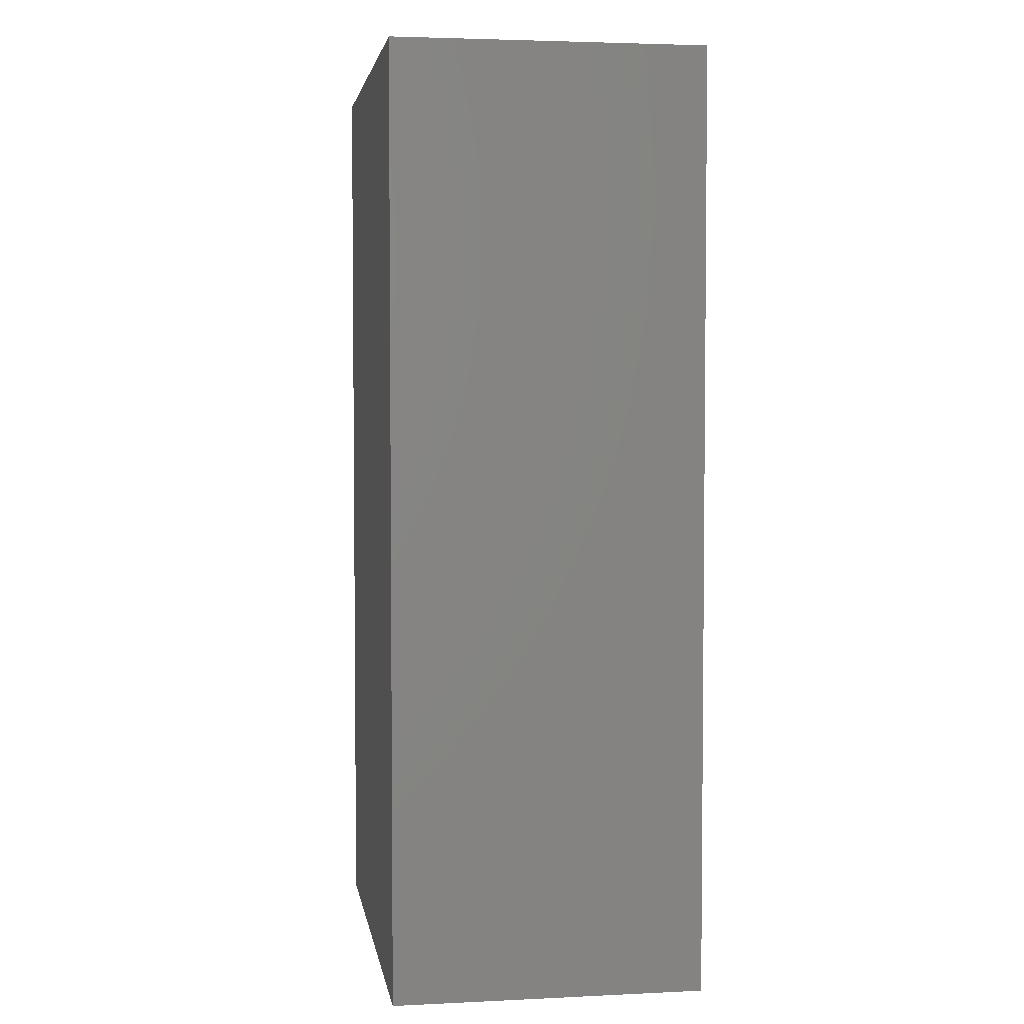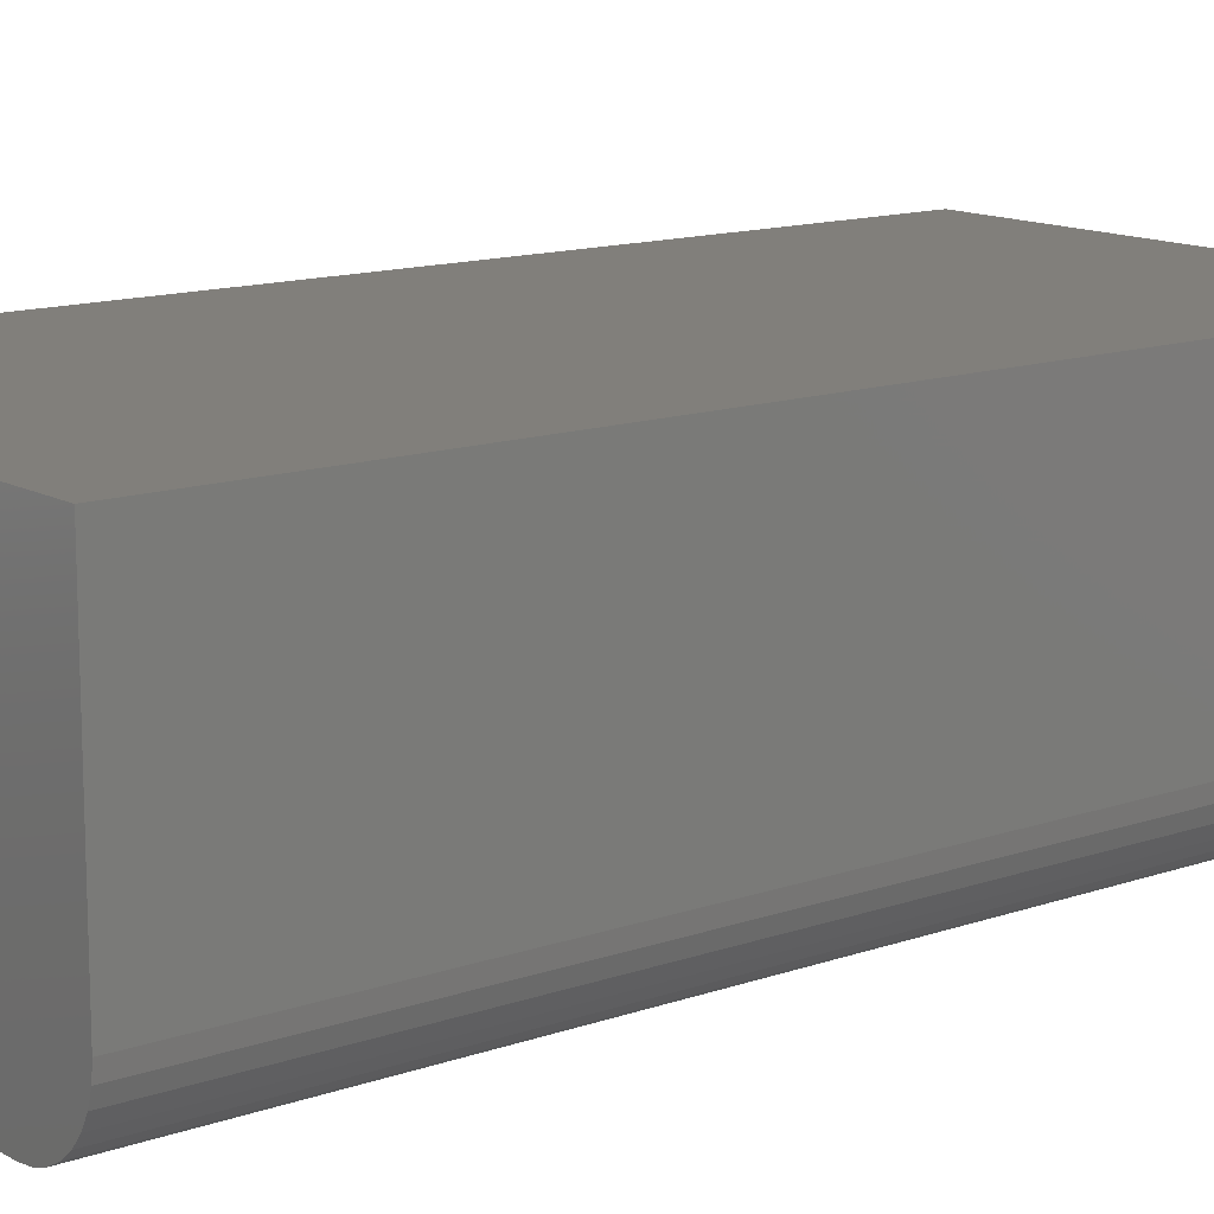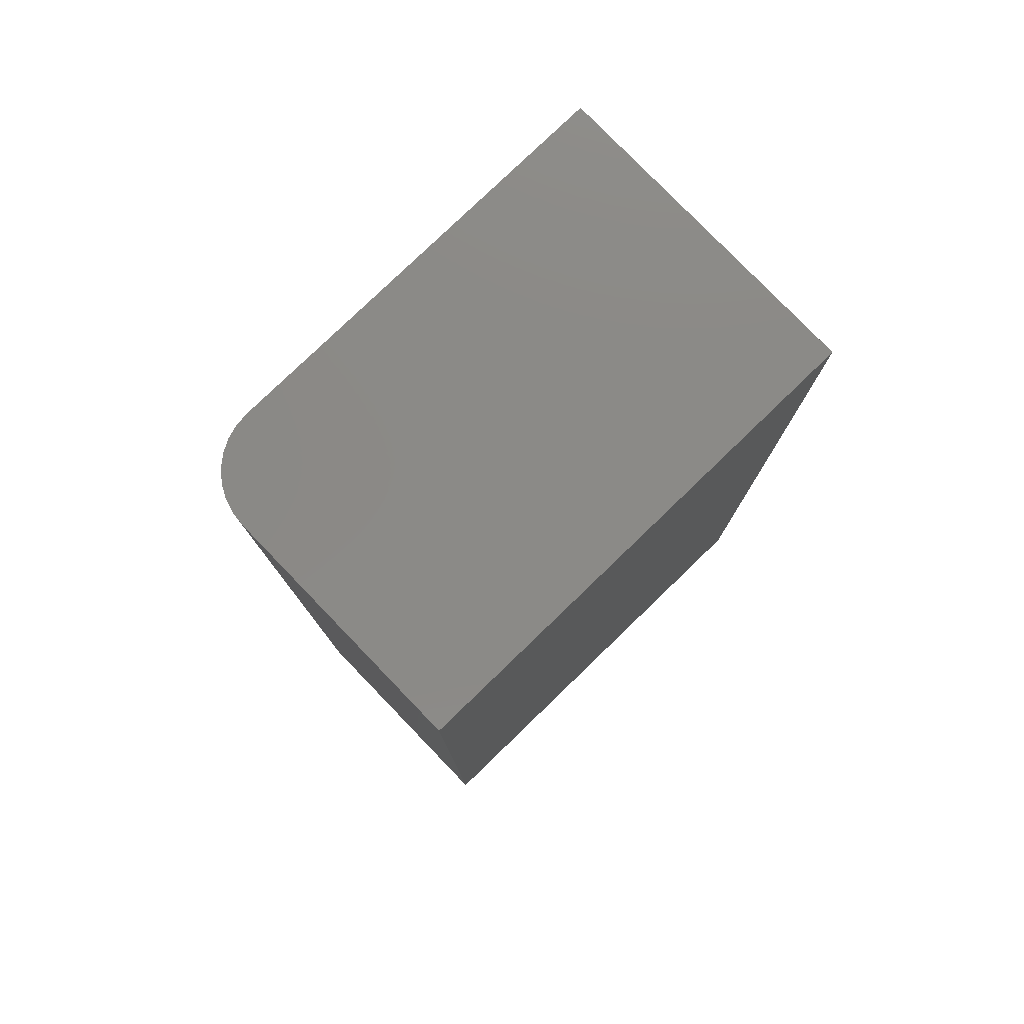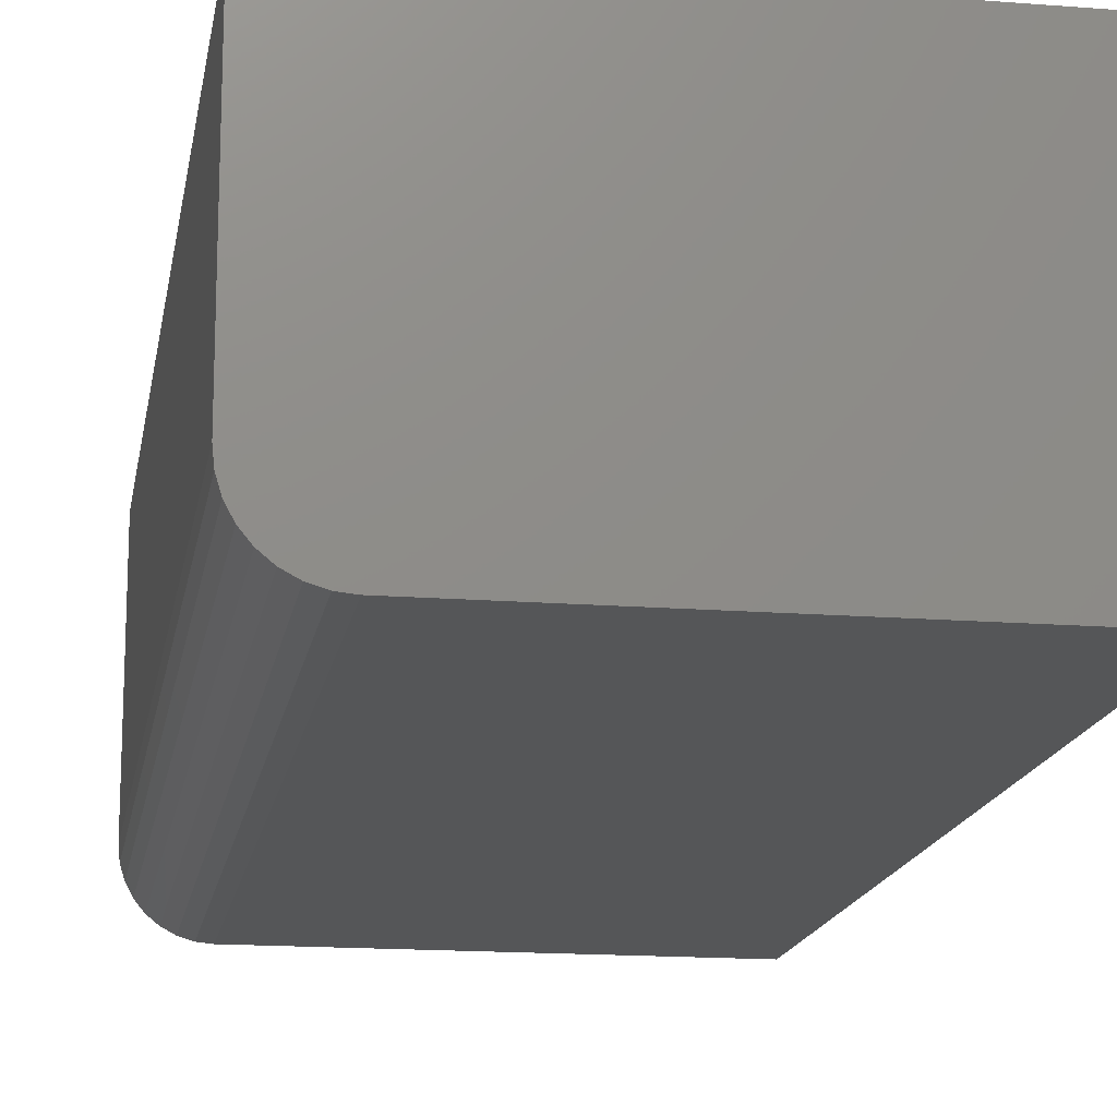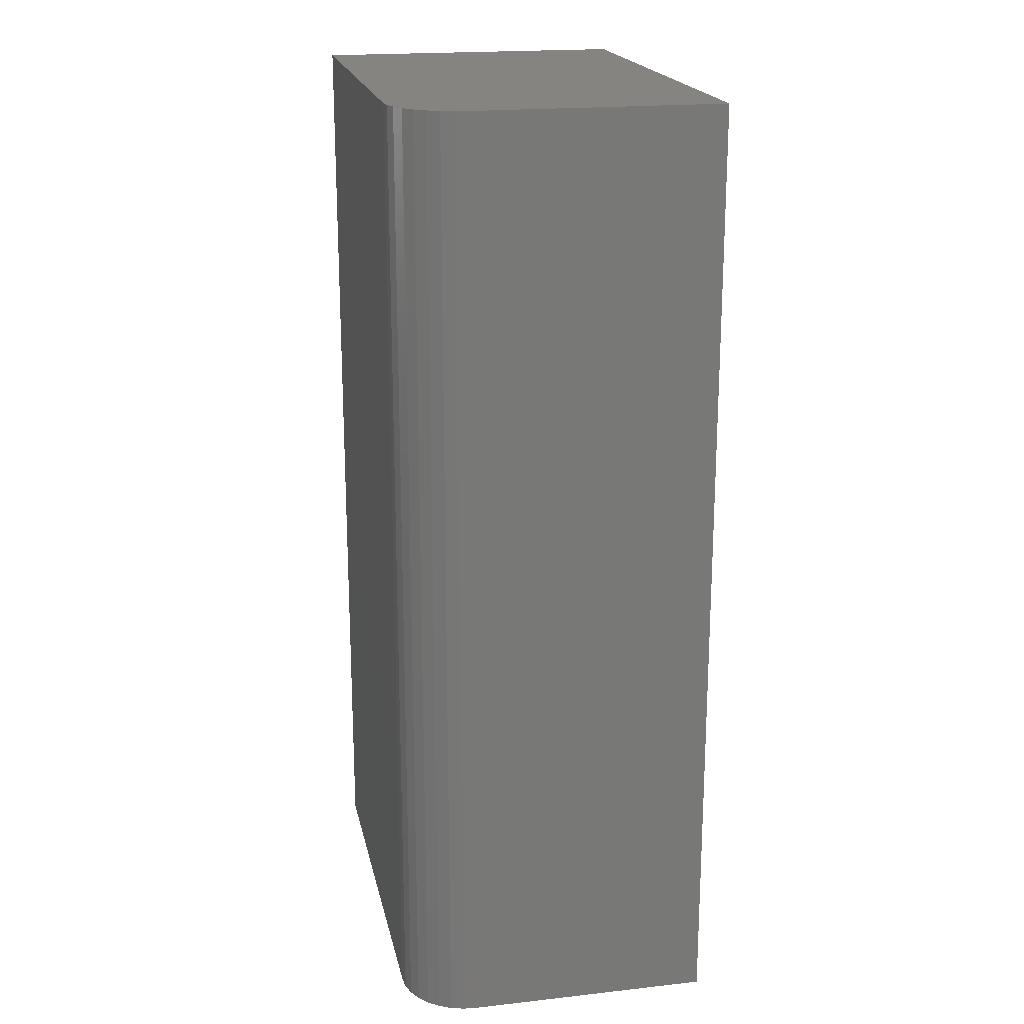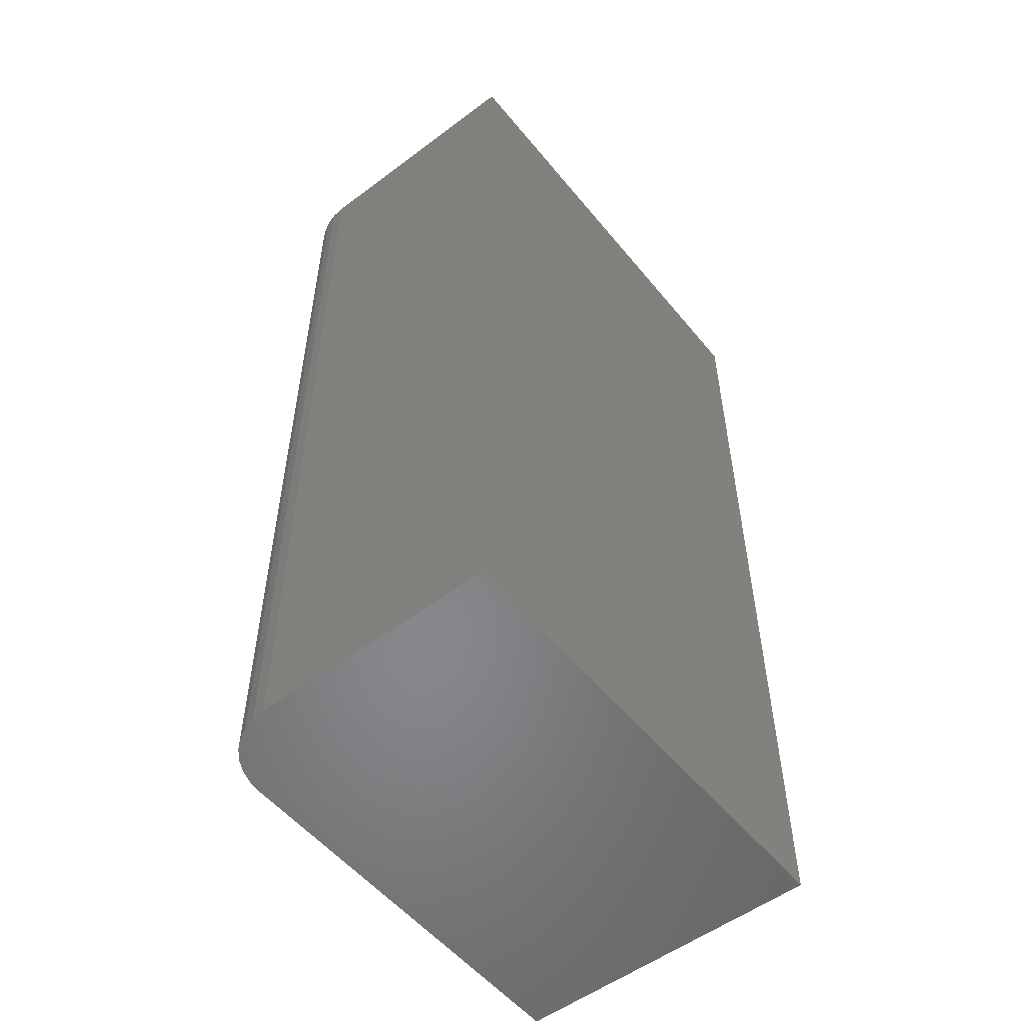
<metadata>
{"format":"stl","ext":"stl","renderer":"f3d","projection":"perspective","resolution":1024,"background":"white","views":[{"elev":3.7,"azim":81.0,"up":"+Y"},{"elev":13.2,"azim":-128.5,"up":"+Z"},{"elev":79.2,"azim":-44.0,"up":"+Y"},{"elev":-15.8,"azim":-9.3,"up":"+Z"},{"elev":19.6,"azim":-101.7,"up":"+Y"},{"elev":-54.0,"azim":-51.5,"up":"+Y"}]}
</metadata>
<code>
# stl→obj: 24 verts, 44 faces
v 3.349e-18 -0.75 -0.1953
v 0.001051 -0.75 -0.206
v 0.004163 -0.75 -0.2162
v 0.009217 -0.75 -0.2257
v 0.01602 -0.75 -0.234
v 0.0243 -0.75 -0.2408
v 0.03376 -0.75 -0.2458
v 0.04402 -0.75 -0.2489
v 0.05469 -0.75 -0.25
v 0.375 -0.75 -0.25
v 0.375 -0.75 -0.001316
v 1.523e-17 -0.75 -0.001316
v 3.349e-18 3.036e-18 -0.1953
v 1.523e-17 1.38e-17 -0.001316
v 0.375 1.38e-17 -0.001316
v 0.375 -1.275e-33 -0.25
v 0.05469 -1.859e-34 -0.25
v 0.04402 5.833e-20 -0.2489
v 0.03376 2.311e-19 -0.2458
v 0.0243 5.116e-19 -0.2408
v 0.01602 8.892e-19 -0.234
v 0.009217 1.349e-18 -0.2257
v 0.004163 1.874e-18 -0.2162
v 0.001051 2.444e-18 -0.206
f 1 2 3
f 1 3 4
f 1 4 5
f 1 5 6
f 1 6 7
f 1 7 8
f 1 8 9
f 1 9 10
f 1 10 11
f 1 11 12
f 13 14 15
f 13 15 16
f 13 16 17
f 13 17 18
f 13 18 19
f 13 19 20
f 13 20 21
f 13 21 22
f 13 22 23
f 13 23 24
f 14 13 12
f 12 13 1
f 17 16 9
f 9 16 10
f 17 9 18
f 18 9 8
f 18 8 19
f 19 8 7
f 19 7 20
f 20 7 6
f 20 6 21
f 21 6 5
f 21 5 22
f 22 5 4
f 22 4 23
f 23 4 3
f 23 3 24
f 24 3 2
f 24 2 13
f 13 2 1
f 15 14 11
f 11 14 12
f 16 15 10
f 10 15 11

</code>
